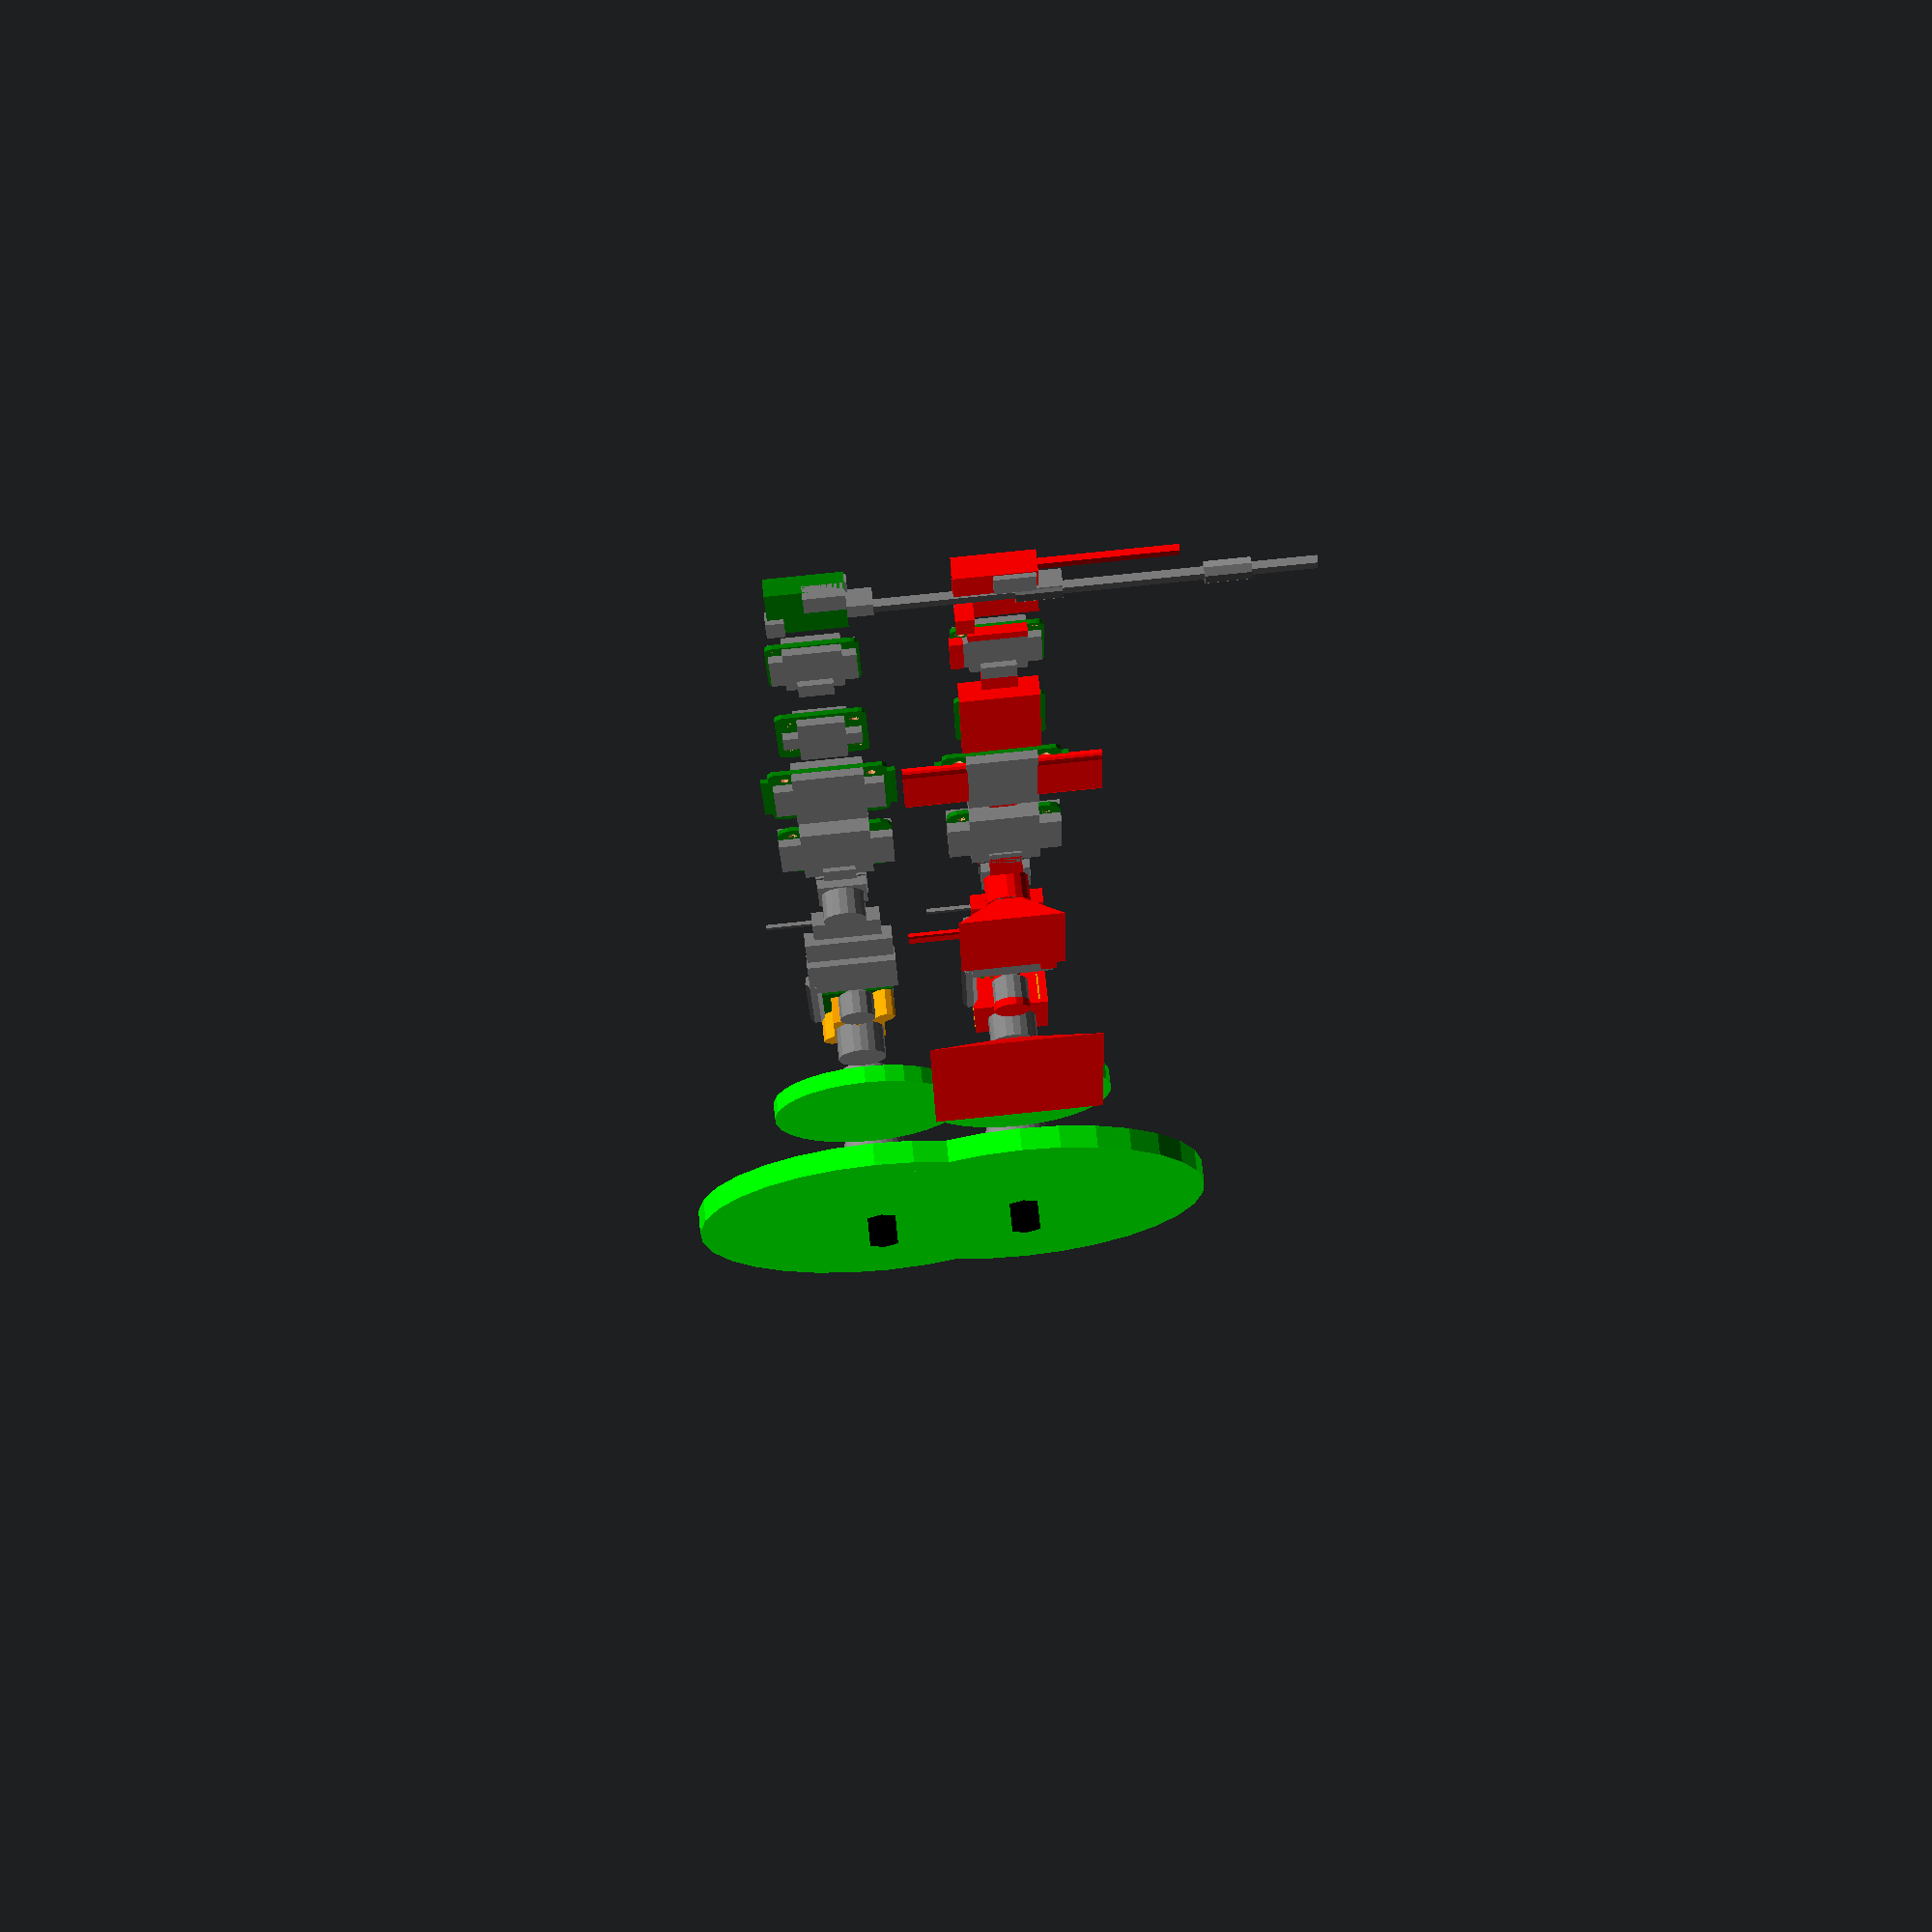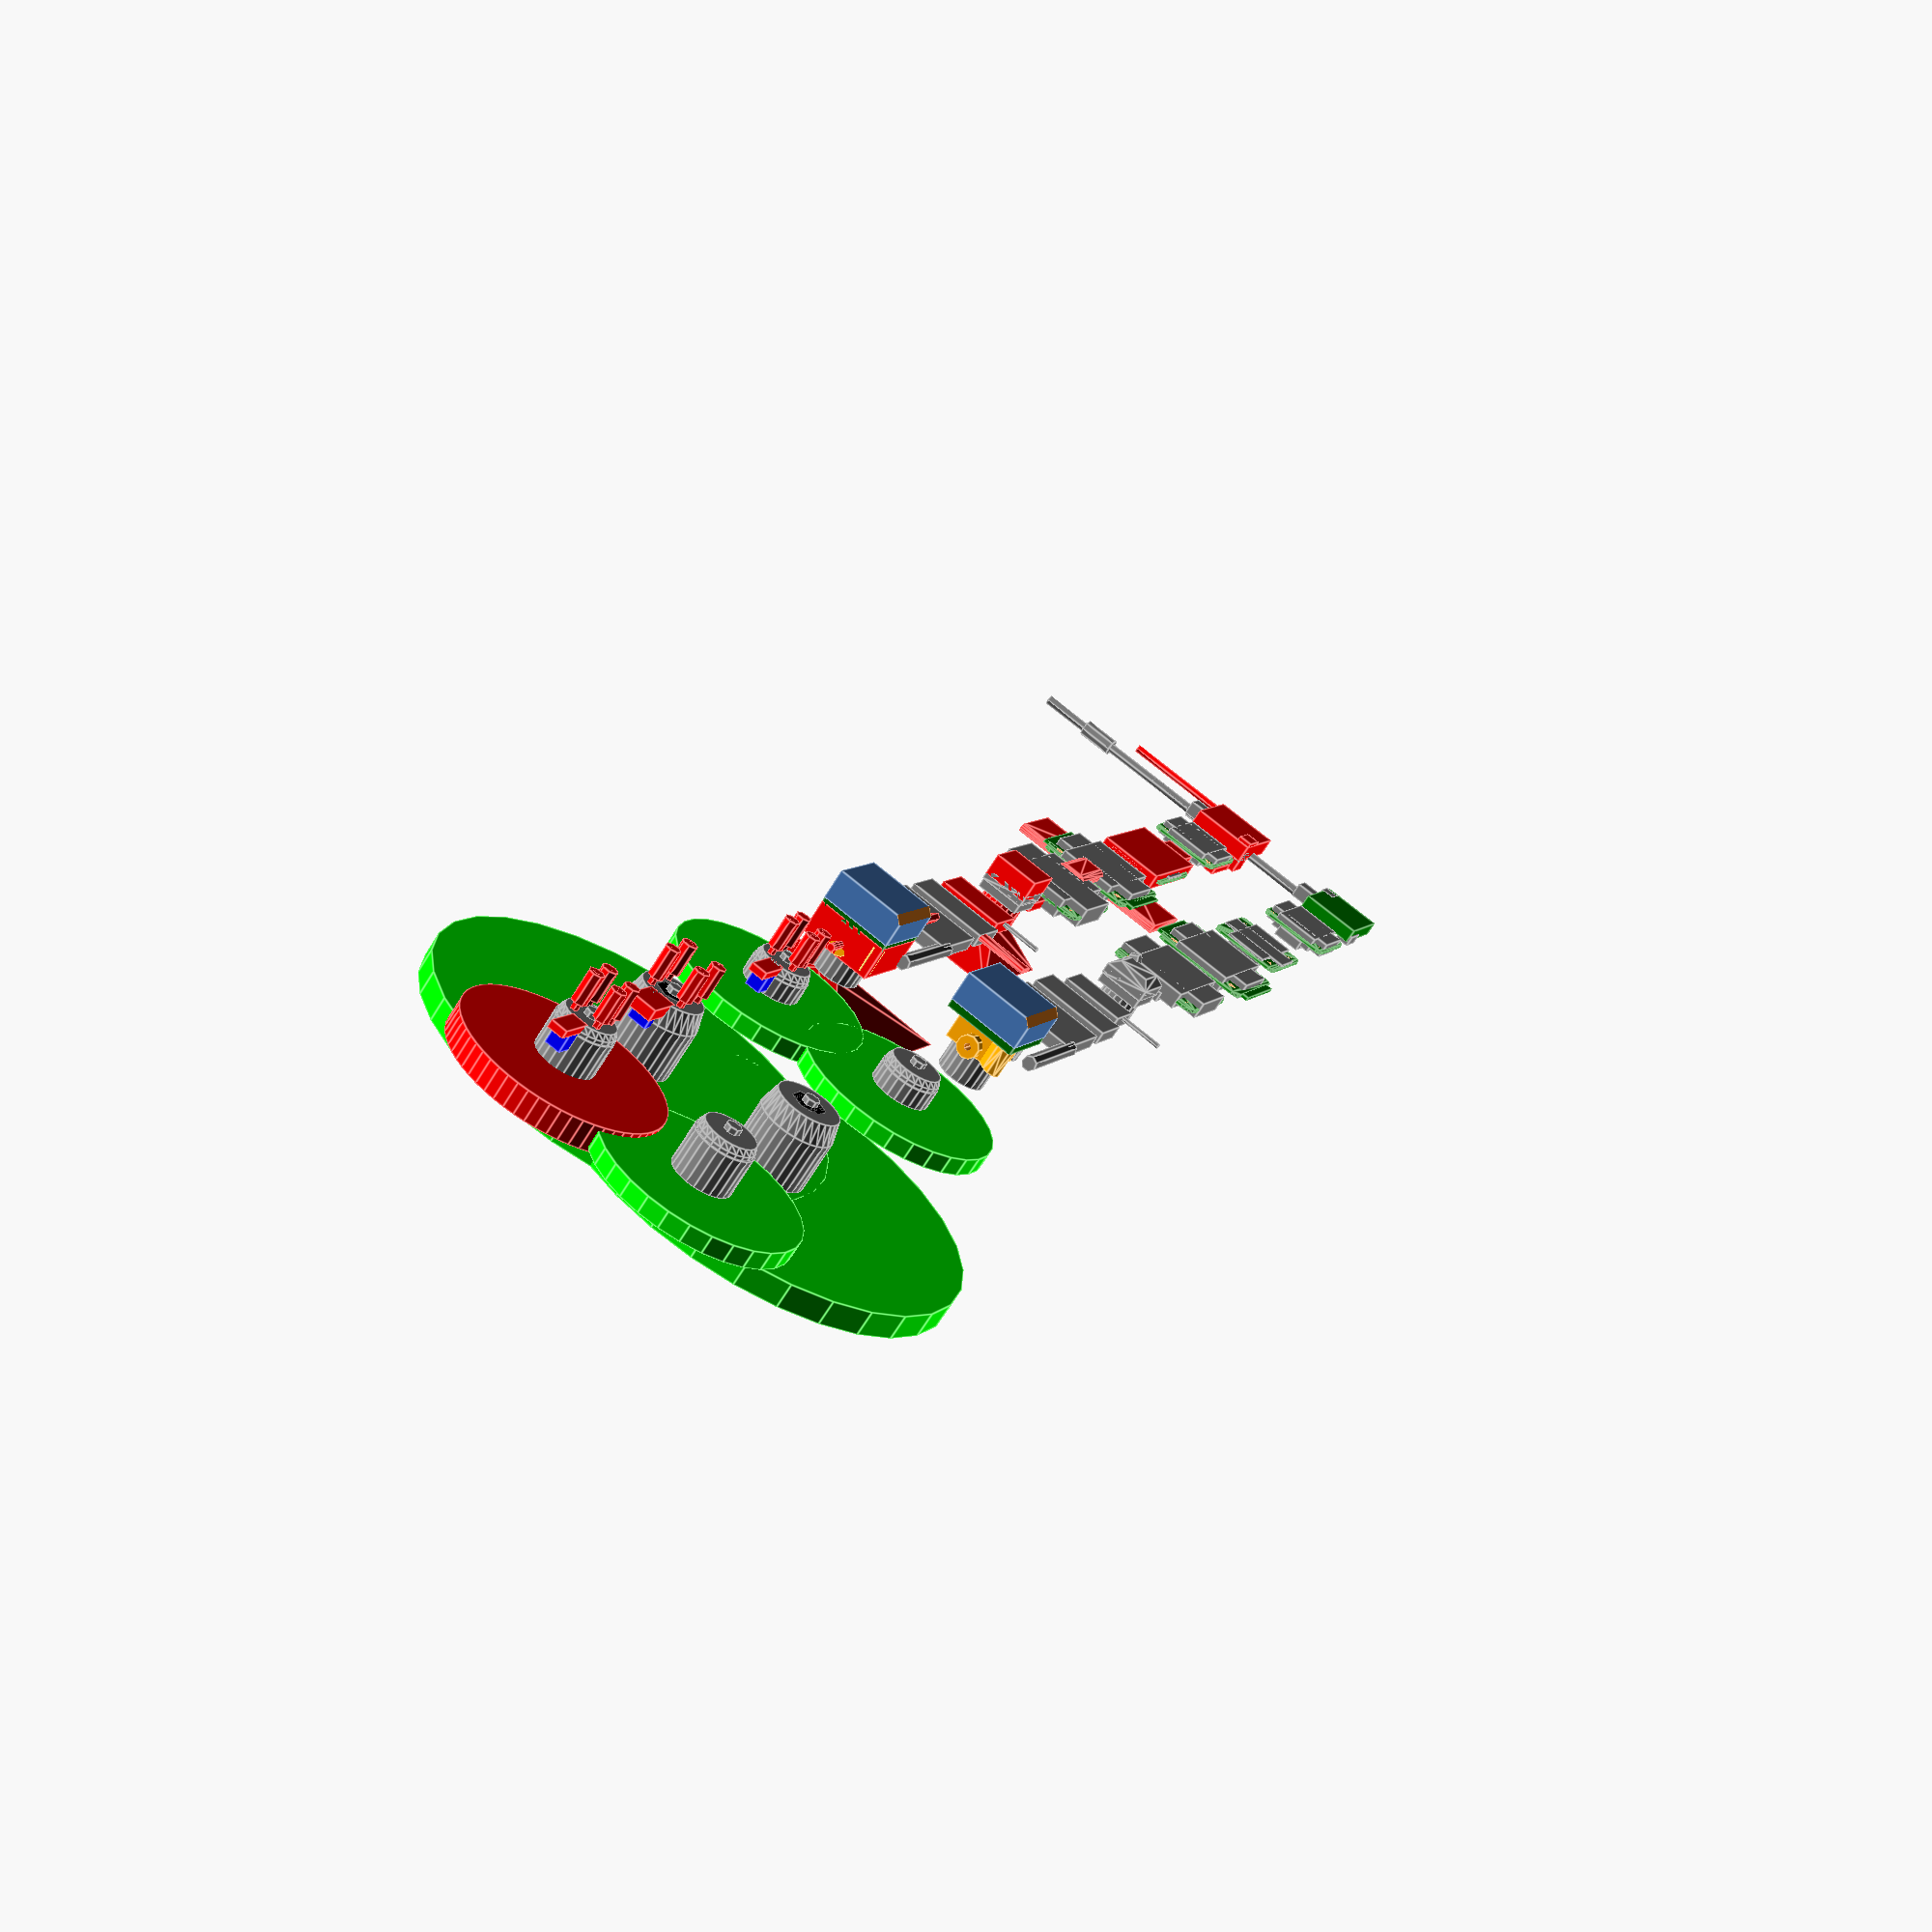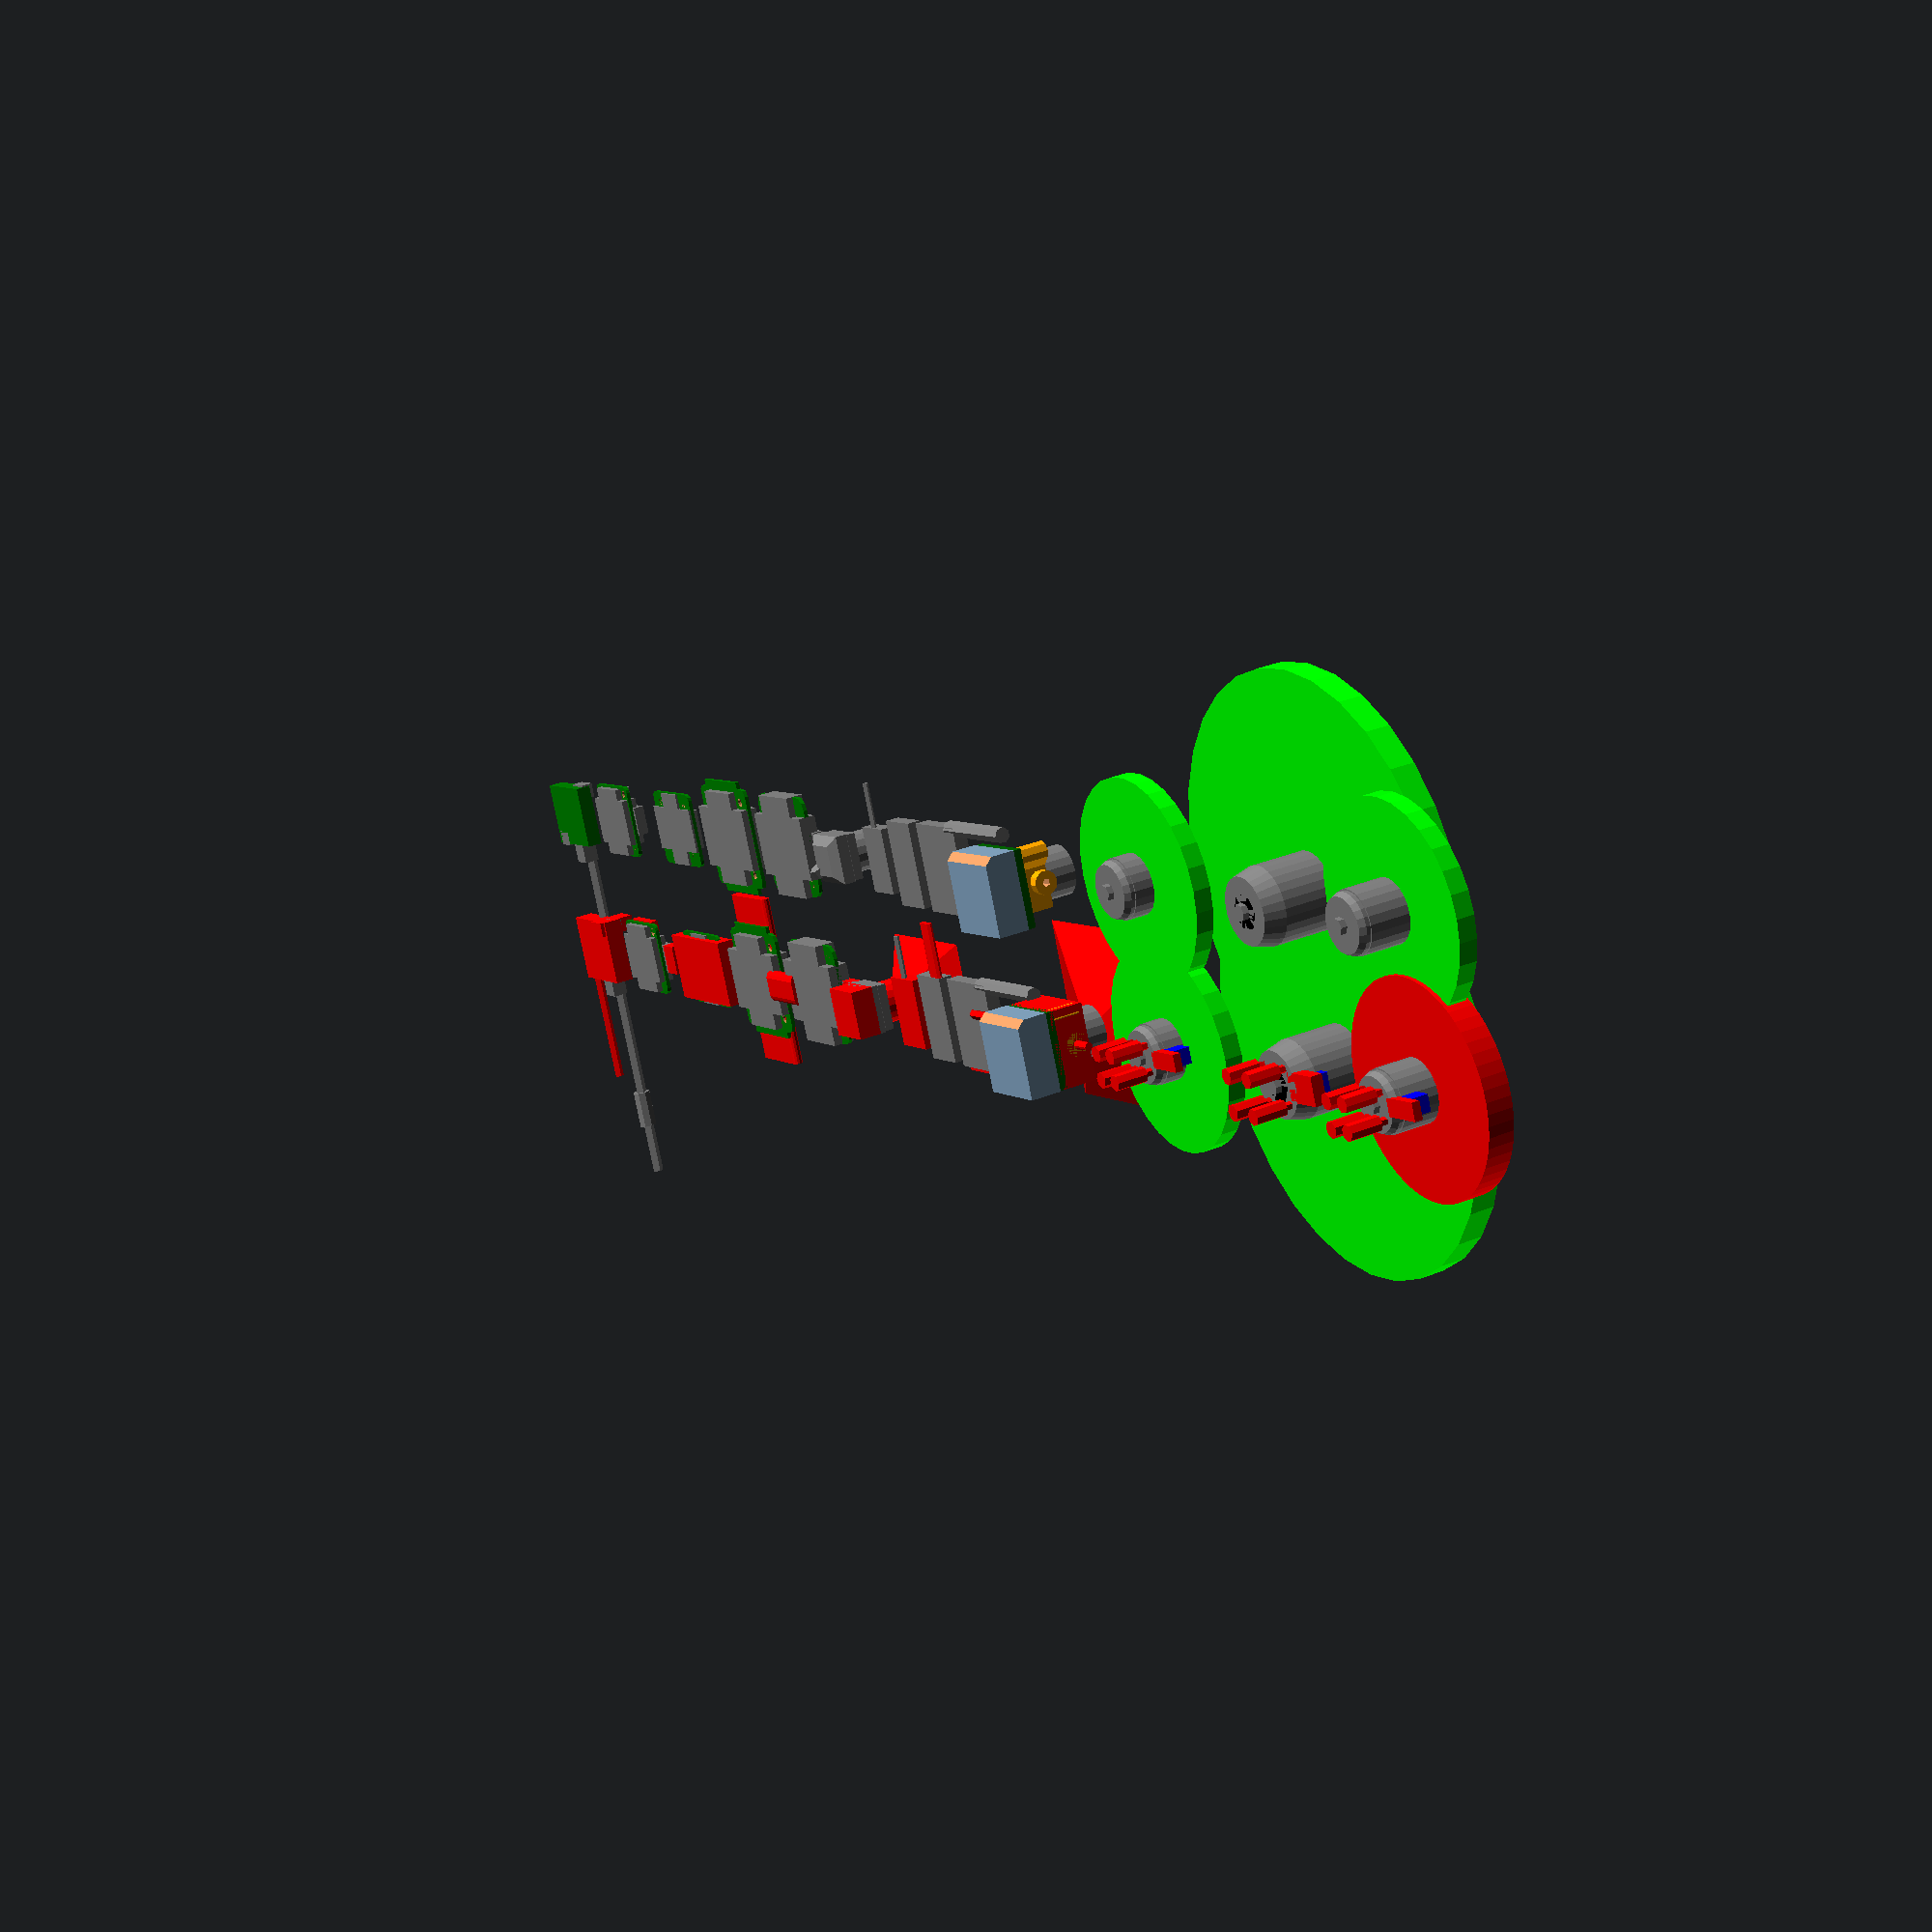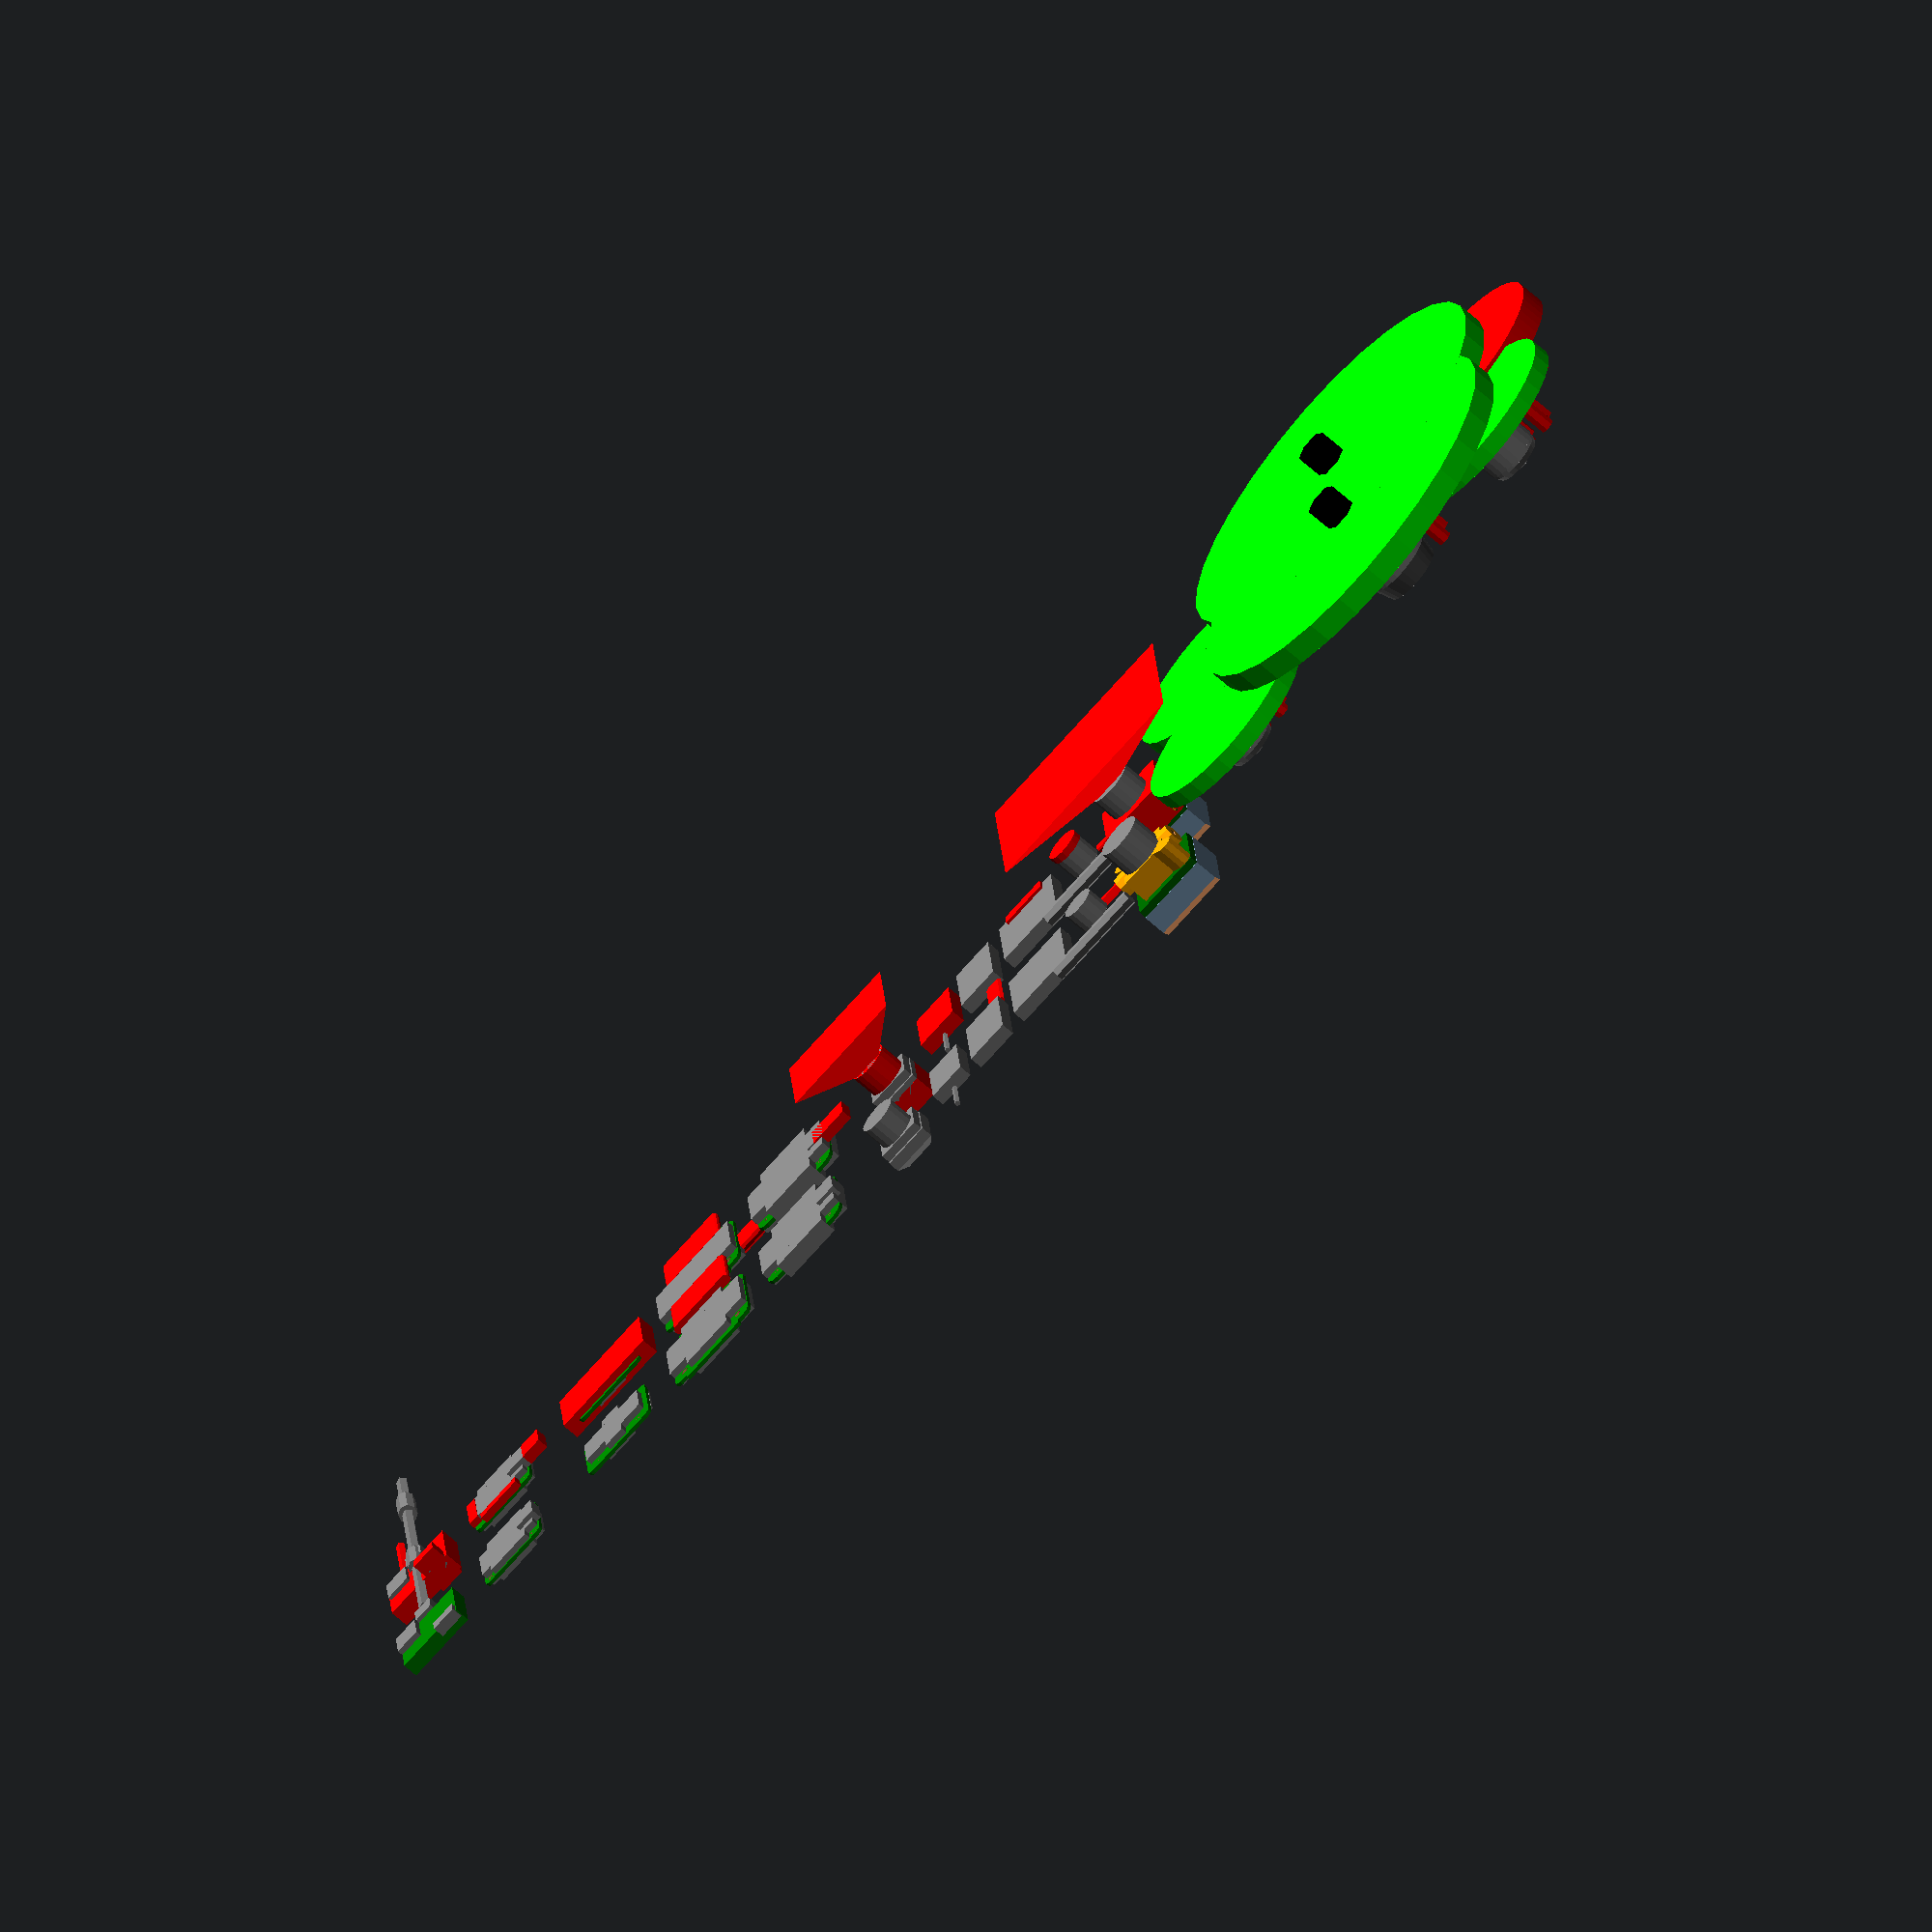
<openscad>


/*
Copter parts library

(c) 2017 Fabian Huslik

https://github.com/fabianhu/
*/ 

translate([-110,0,0]) TX03();
translate([-80,0,0]) REVO16x16(); 
translate([-40,0,0]) ESC15x15();
translate([-5,0,0]) ESC20x20();
translate([30,0,0]) OMNIBUS20x20();
translate([65,0,0]) CAMERA();
translate([85,0,0]) RX_XM();
translate([100,0,0]) RX_XMPLUS();
translate([120,0,0]) TX_MM213TL();
translate([140,0,0]) BEEPER();
translate([160,0,0]) RUNCAM_SWIFT();

translate([200,0,0]) motor1103();
translate([260,0,0]) motor1807();
translate([300,0,0]) motor1105();

translate([-110,40,0]) TX03(true);
translate([-80,40,0]) REVO16x16(true); 
translate([-40,40,0]) ESC15x15(true);
translate([-5,40,0]) ESC20x20(true);
translate([30,40,0]) OMNIBUS20x20(true);
translate([65,40,0]) CAMERA(true);
translate([85,40,0]) RX_XM(true);
translate([100,40,0]) RX_XMPLUS(true);
translate([120,40,0]) TX_MM213TL(true);
translate([140,40,0]) BEEPER(true);
translate([160,40,0]) RUNCAM_SWIFT(true);
translate([200,40,0]) motor1103(true);
translate([260,40,0]) motor1807(true);
translate([300,40,0]) motor1105(true);

// calculates the camera angle geometry for 4:3 format (diagonal angle)
module CAMANGLE(deg)
{
    dst=10;
    h0=6;
    w0=h0*4/3;//16/9;
    
    diag= (tan(deg/2)*dst)*2;
    w1=diag/5*4;
    
    scl= w1/w0;
    
    linear_extrude(height = dst, center = false, scale = scl) 
    {
        square([w0,h0],true);
    }
}


module TX03(clr=false)
{
  color("green") cube([19.6,17,4],center=true); // base PCA
  color("grey") translate([0,11.3,1]) cube([5.5,5.6,4],center=true);  // antenna PCA
  color("grey") translate([-6.3,4,2]) cube([7,9,3],center=true);  // LED
  color("grey") translate([-6.3,7,-1]) cube([5,4,2],center=true);  // SW
  color("grey") translate([0,14,2]) rotate([-90,0,0]) cylinder(d=3,h=54);
  color("grey") translate([0,14+30,2]) rotate([-90,0,0]) cylinder(d=5,h=10);
  color("grey") translate([6,-7,1.5]) cube([7,4,3],center=true);  // cabling
  if(clr)
  {
       color("red") translate([-6.5,9,-1]) rotate([-90,0,0]) cylinder(d=2.5,h=30); 
       color("red") translate([6,-7,1.5]) cube([7,4,10],center=true);  // cabling
       color("red") cube([19.6+1,17+1,4+1],center=true); // base PCA
  }
}

module ESC15x15(clr=false) 
{
    l = 15;
    PCB_x = 22.8;	
    PCB_y = 20.45;
    PCB_r = 3.5;
	hp=1.0; // PCB thickness
	
    difference()
    {
        
		color("green") hull()
        {
			for(i = [ 
			         [ (PCB_x-PCB_r)/2,   (PCB_y-PCB_r)/2,  0],
			         [ (PCB_x-PCB_r)/2, -(PCB_y-PCB_r)/2, 0],
			         [ -(PCB_x-PCB_r)/2,  (PCB_y-PCB_r)/2, 0],
			         [ -(PCB_x-PCB_r)/2,  -(PCB_y-PCB_r)/2, 0] ])
			{
				translate (i) cylinder(h=hp,r=PCB_r/2,$fn = 12);
			}
		}

		for(i = [ 
		         [  l/2,   l/2,  0],
		         [ l/2, -l/2, 0],
		         [-l/2,  l/2, 0],
		         [-l/2,  -l/2, 0] ])
		{   
			translate (i) cylinder(h=hp,d=2.15,$fn = 12);
		}
	}
	ttop=1.6;
	color("grey") translate([0,0,ttop/2+hp]) cube([19.8,10.7,ttop],true); // upper alongside block
	color("grey") translate([0,0,ttop/2+hp]) cube([6,17.8,ttop],true); // upper across block	
    tlow=0.6;
    color("grey") translate([0,0,-tlow/2]) cube([23,12,tlow],true); // lower alongside block
	color("grey") translate([0,0,-tlow/2]) cube([9.5,20,tlow],true); // lower across block


    if(clr)
    {
        color("red") translate([-11,0,-0.5]) cube([8,12,1],true); // upper connector space 
        color("red") translate([11,0,-0.5]) cube([8,12,1],true); // connector space
        for(i = [ [  l/2,   l/2,  0], [ l/2, -l/2, 0], [-l/2,  l/2, 0], [-l/2,  -l/2, 0] ])
        {   
			//color("red") translate (i) cylinder(h=1.6,d=4);
		}
        color("red") translate([0,0,0.5]) cube([30,18,4.6],true); // clear space around
    }

}



module REVO16x16(clr=false) 
{
    l = 16;
	PCB_x = 20.3;
    PCB_y = 20.3;
    PCB_r = 3.5;
	h=1; // PCB thickness
	
    difference()
    {
        
		color("green") hull()
        {
			for(i = [ 
			         [ (PCB_x-PCB_r)/2,   (PCB_y-PCB_r)/2,  0],
			         [ (PCB_x-PCB_r)/2, -(PCB_y-PCB_r)/2, 0],
			         [ -(PCB_x-PCB_r)/2,  (PCB_y-PCB_r)/2, 0],
			         [ -(PCB_x-PCB_r)/2,  -(PCB_y-PCB_r)/2, 0] ])
			{
				translate (i) cylinder(h,r=PCB_r/2,$fn = 12);
			}
		}

		for(i = [ [  l/2,   l/2,  0], [ l/2, -l/2, 0], [-l/2,  l/2, 0], [-l/2,  -l/2, 0] ])
		{   
			translate (i) cylinder(h,d=2.2,$fn = 12);
		}
	}
	
	color("grey") translate([0,0,h/2]) cube([12.8,19,4.2],true); // inner block
	color("grey") translate([0,0,h/2]) cube([19,12.8,4.2],true); // inner block
	color("grey") translate([8.0,0,(2.7/2)+h]) cube([6,7.8,2.9],true); // USB
    //color("lightgrey") translate([0,8,(2.7/2)+h]) cube([8.5,6,4.0],true); // ESC conn
    
    if(clr)
    {
        color("red") translate([14.0,0,(2.7/2)+h]) cube([6,8,2.9],true); // USB connector
        color("red") translate([-9,0,0.75+h]) cube([3,13,2],true); // upper connector space 
        color("red") translate([0,-9,0.75+h]) cube([13,3,2],true); // connector space
       // color("red") translate([0,13,(2.7/2)+h]) cube([8.5,4,3.5],true); // ESC conn 
    
        for(i = [ [  l/2,   l/2,  0], [ l/2, -l/2, 0], [-l/2,  l/2, 0], [-l/2,  -l/2, 0] ])
        {   
			//color("red") translate (i) cylinder(h=1.6,d=4);
		}
    }
    
}


module copy_mirror(vec=[0,1,0])
{
    children();
    mirror(vec) children();
}


module ESC20x20(clr=false) 
{
	l = 20/2;
	lb= 31.0;
	wb= 27.5;
	h=1.0;
	r= 4;
	difference(){

		//PCB
        union()
        {
            color("green") hull()
            {
                w= (wb-r)/2;
                d = (wb-r)/2;
                for(i = [ 
                         [  w,   d,  0],
                         [ w, -d, 0],
                         [-w,  d, 0],
                         [-w,  -d, 0] ])
                {
                    translate (i) cylinder(h,d=r);
                }
            }
            
            color("green") translate([0,0,h/2]) cube([19.5,31,h],true);
        }
		
        for(i = [ 
		         [  l,   l,  -0.01],
		         [ l, -l, -0.01],
		         [-l,  l, -0.01],
		         [-l,  -l, -0.01] ])
		{   
			translate (i) cylinder(h+0.1,d=2.2,$fn=12);
		}
	}
	thick= clr?5:4.5;
    color("grey") translate([0,0,h/2]) cube([15,25.5,thick],true); // ok
	color("grey") translate([0,0,h/2]) cube([27,16.5,thick],true); // ok
    // color("white") translate([14,0,2.5]) cube([7,9,3],true); // connector removed
    
    // cables
    if(clr)
    {
    copy_mirror([0,1,0]) 
        color("red") hull(){
        for(i = [-3.5*2.5:3.5:10] 
		        )
		{   
			 translate ([ i, -8, +1.0+0.8]) rotate([90,0,0]) cylinder(h=15,d=2.5,$fn=12);
		}
        }
         color("red") hull(){
        copy_mirror([0,1,0]) translate ([ 11, 2.5, -1.0-0.5]) rotate([90,0,90]) cylinder(h=15,d=3.5,$fn=12);
         }
    }
    
}



module OMNIBUS20x20(clr=false) 
{


	l= 20/2;
	h=1.0; // PCB thickness
	difference()
    {

		color("green") hull()
        {
			for(i = [ 
			         [  l,   l,  0],
			         [ l, -l, 0],
			         [-l,  l, 0],
			         [-l,  -l, 0] ])
			{
				translate (i) cylinder(h,d=(27-20));
			}
		}

		for(i = [ 
		         [  l,   l,  0],
		         [ l, -l, 0],
		         [-l,  l, 0],
		         [-l,  -l, 0] ])
		{   
			translate (i) cylinder(h,d=2.2);
		}
	}
	thick= clr?5.6:1.8+h+1.8;
	color("grey") translate([0,0,h/2]) cube([16.5,27,thick],true); // inner block
	color("grey") translate([0,0,h/2]) cube([27,16.5,thick],true); // inner block
	color("grey") translate([11.5,0,(2.7/2)+h]) cube([6,7.8,2.8],true); // USB
    
    if(clr)
    {
        color("red") translate([11.5+5,0,(2.7/2)+h]) cube([6+5,7.8,2.8],true); // USB
    }
    
}

// micro camera
module CAMERA(clr=false) 
{
	h_lens=6.7;
	color("grey") cylinder(d=10+0.5,h=h_lens); // lens
	color("grey") translate([0,0,-3/2]) cube([12,12,3],true); // upper block

	color("grey") translate([0,0,-1.3/2-3]) cube([12.5,12.5,1.3],true); // PCB


	color("grey") hull()
    {
		translate([0,0,-4]) cube([12.5,12.5,3],true);
		translate([0,0,-4]) cube([8,8,7],true);
	}
	color("grey") translate([-4.5,2.0,-7.5])  rotate([-60,0,0]) cylinder(d=4,h=2.5); // mic

	color("red") if(clr)
    {
        translate([0,0,h_lens]) CAMANGLE(130); // view angle
        //hull() {
        color("grey") cylinder(d=11,h=h_lens); // lens
        //translate([0,-10,0]) color("grey") cylinder(d=10,h=h_lens); // lens ext}
		translate([0,0,-7]) cube([12.5,12.5,6],true); // conn block
		//translate([0,-10,-7]) cube([12.5,12.5,6],true); // conn block ext
        //translate([0,-10,-1.3/2-3]) cube([12.5,12.5,1.3],true); // PCB ext
        //translate([0,-10,-3/2]) cube([11.7,11.7,3],true); // upper block ext
        
	}

}

module RX_XMPLUS(clr=false)
{
	
    color("grey") cube([12,21.9,3.5],true);
	color("red") if(clr)
    {
		hull()
        {
			translate([1.5,-10,-1]) rotate([90,0,0]) cylinder(h=15,d=1.5);
			translate([5,-10,-1]) rotate([90,0,0]) cylinder(h=15,d=1.5);
		}
	}
}

module RX_XM(clr=false)
{
	
    color("grey") cube([10.3,16.9,3.5],true);
    color("grey") translate([0,-5,-1]) rotate([90,0,0]) cylinder(h=15,d=1.5);
	color("red") if(clr)
    {
			color("red") cube([12,18,3.8],true);
	}
}

module TX_MM213TL(clr=false)
{
	color("grey") cube([19.5,22.5,3.5],true);

	color("grey") translate([5,-10.5,0]) rotate ([0,90,0])  cylinder(d=4,h=27);
	color("red") if(clr)
        {
		translate([0,10,0.5]) cube([13,4,4],true);
	}
}

module BEEPER(clr=false)
{
	color("grey") hull()
    {
        cylinder(d=9.2,h=6);
        translate([0,0,-1]) cylinder(d=6,h=1);
    }
	color("red") if(clr)
    {
        translate([0,0,-2]) cylinder(d=6,h=2);
        translate([0,0,6]) cylinder(d=9.5,h=2);
	}
	else
	{
		
	 
	}
}

module RUNCAM_SWIFT(ext=false) 
{
    FOV=150; // 2.1mm = 160° angle
    
    difference()
    {
        union()
        {
            color("grey") cylinder(d=12.5,h=10); // lens
            color("orange") rotate ([0,90,0]) cylinder(d=6,h=19.3,center=true); // fixing block
            color("orange") hull()
            {
                translate([7.5,-7.5,-5]) cylinder(d=4.5,h=7);
                translate([-7.5,7.5,-5]) cylinder(d=4.5,h=7);
            }
            //translate([0,0,-4.5-Conn_Len/2]) cube([19,19,9+Conn_Len],true);
            color("orange") translate([0,0,-1.5]) cube([14,13.3,7],true);
            color("darkgreen") translate([0,0,-1.9-5]) cube([19.3,19.3,3.8],true); // PCA
            color("lightgrey") translate([4.4,7.9,-2-5-3.5]) cube([10.2,3.2,3.5],true); // connector
            
            translate([0,0,-11]) 
            union()// TX
            {
                cube([19.5,19.5,8],true); 
                //translate([8,-8,-2]) cylinder(d=5.3,h=4,$fn=12);
                //translate([-8,8,-2]) cylinder(d=5.3,h=4,$fn=12);
                translate([-5,1,-1])cube([9,19,1],true); // upper PC extension
                
//                color("lightgrey")translate([-3.5,6,-2.5]) rotate([-90,0,0]) cylinder(d=1.8,h=43); // antenna
//                color("lightgrey")translate([-3.5,6,-2.5]) rotate([-90,0,0]) translate([0,0,20])cylinder(d=5,h=12); // antenna
            }
            
        }
        rotate ([0,90,0]) cylinder(d=2,h=20,center=true); // drill M2
        translate([0,-17,-20]) rotate([45,0,0]) cube([20,20,20],true); // connector
    }
    color("red")
    if(ext)
    {
        translate([0,0,10]) CAMANGLE(FOV); // view angle
        rotate ([0,90,0]) cylinder(d=2.1,h=30,center=true,$fn=12); // add M2+extension in case of substraction
        //translate([0,0,-1.5]) cube([16,16,9],true); // center block
        translate([0,0,-1.5]) cube([19.3,19.3,9],true); // center block
        
        translate([-10,-6.5,-8.5]) rotate ([0,90,0]) cylinder(d=2.5,h=30,center=true); // channel pushbutton
        //translate([0,0,-2-5-3.75]) cube([19,19,15],true); // TX extended for un/install
    }

}

module motor1103(ext=false)
{
     
    union(){
    color("grey",1.0) cylinder(d1=13,d2=14.4,h=1.5);
    color("grey",1.0) translate([0,0,1.5])cylinder(d=14.4,h=1);
    if(ext)
    {
        for(i=[0:90:360])
        {
            color("red") rotate([0,0,i-45]) translate([4.5,0,-10]) cylinder(d=2,h=10);
            color("red") rotate([0,0,i-45]) translate([4.5,0,-10]) cylinder(d=4,h=8);
        }
        color("red") translate([10,0,1]) cube([10,4.3,2],center=true); // cable
        color("blue") translate([9,0,4]) cube([5,4,5],center=true); // room for installation of cable
    }
    color("grey") translate([0,0,-1.5])cylinder(d=4,h=1.56); // free room for bearing 
  
    
    color("grey",1.0) translate([0,0,2.5]) cylinder(d=15.0,h=5); //bell
    }
    
    color("lime",1.0) translate([0,0,3+4.5]) cylinder(d=2.0*25.4+0.25,h=4.5); //prop
}

module motor1105(ext=false)
{
    //cylinder(d=14.5,h=12.5); 
    union(){
    color("grey",1.0) cylinder(d1=13,d2=14.4,h=1.5);
    color("grey",1.0) translate([0,0,1.5])cylinder(d=14.4,h=1);
    if(ext)
    {
        for(i=[0:90:360])
        {
            color("red") rotate([0,0,i-45]) translate([4.5,0,-10]) cylinder(d=2,h=10);
            color("red") rotate([0,0,i-45]) translate([4.5,0,-10]) cylinder(d=4,h=8);
        }
        color("red") translate([10,0,1]) cube([10,4.3,2],center=true); // cable
        color("blue") translate([9,0,4]) cube([5,4,5],center=true); // room for installation of cable
    }
    color("grey") translate([0,0,-1.5])cylinder(d=4,h=1.56); // free room for bearing 
  
    
    color("grey",1.0) translate([0,0,2.5]) cylinder(d=15.0,h=5+5); //bell
    }
    if(ext)
    color("red",1.0) translate([0,0,11.5]) cylinder(d=2.0*25.4+0.75,h=6.5,$fn=60); //prop
    else
    color("lime",1.0) translate([0,0,12.5]) cylinder(d=2.0*25.4+0.25,h=4.5); //prop    
}

module motor1807(ext=false)
{
     
    union(){
    color("grey",1.0) cylinder(d1=16,d2=18.65,h=5);
    color("grey",1.0) translate([0,0,5])cylinder(d=18.65,h=18-5); // upper motor
    if(ext)
    {
        for(i=[0:90:360])
        {
            color("red") rotate([0,0,i-45]) translate([6,0,-10]) cylinder(d=2,h=10);
            color("red") rotate([0,0,i-45]) translate([6,0,-10]) cylinder(d=4,h=8);
        }
        color("red") translate([10,0,1.5]) cube([10,7,3],center=true); // cable
        color("blue") translate([9,0,4]) cube([5,5,5],center=true); // room for installation of cable
    }
    color("grey") translate([0,0,-1.5])cylinder(d=4,h=1.56); // free room for bearing 
  
    
    color("grey",1.0) translate([0,0,2.5]) cylinder(d=15.0,h=5); //bell
    }
    
    color("lime",1.0) translate([0,0,18]) cylinder(d=102,h=6.2); //prop
    color("black",1.0) translate([0,0,0]) cylinder(d=9,h=31,$fn=6); //prop
   
}


</openscad>
<views>
elev=109.8 azim=268.8 roll=185.7 proj=p view=solid
elev=67.6 azim=63.2 roll=148.3 proj=p view=edges
elev=149.1 azim=22.2 roll=300.5 proj=p view=solid
elev=246.5 azim=174.8 roll=131.8 proj=o view=wireframe
</views>
